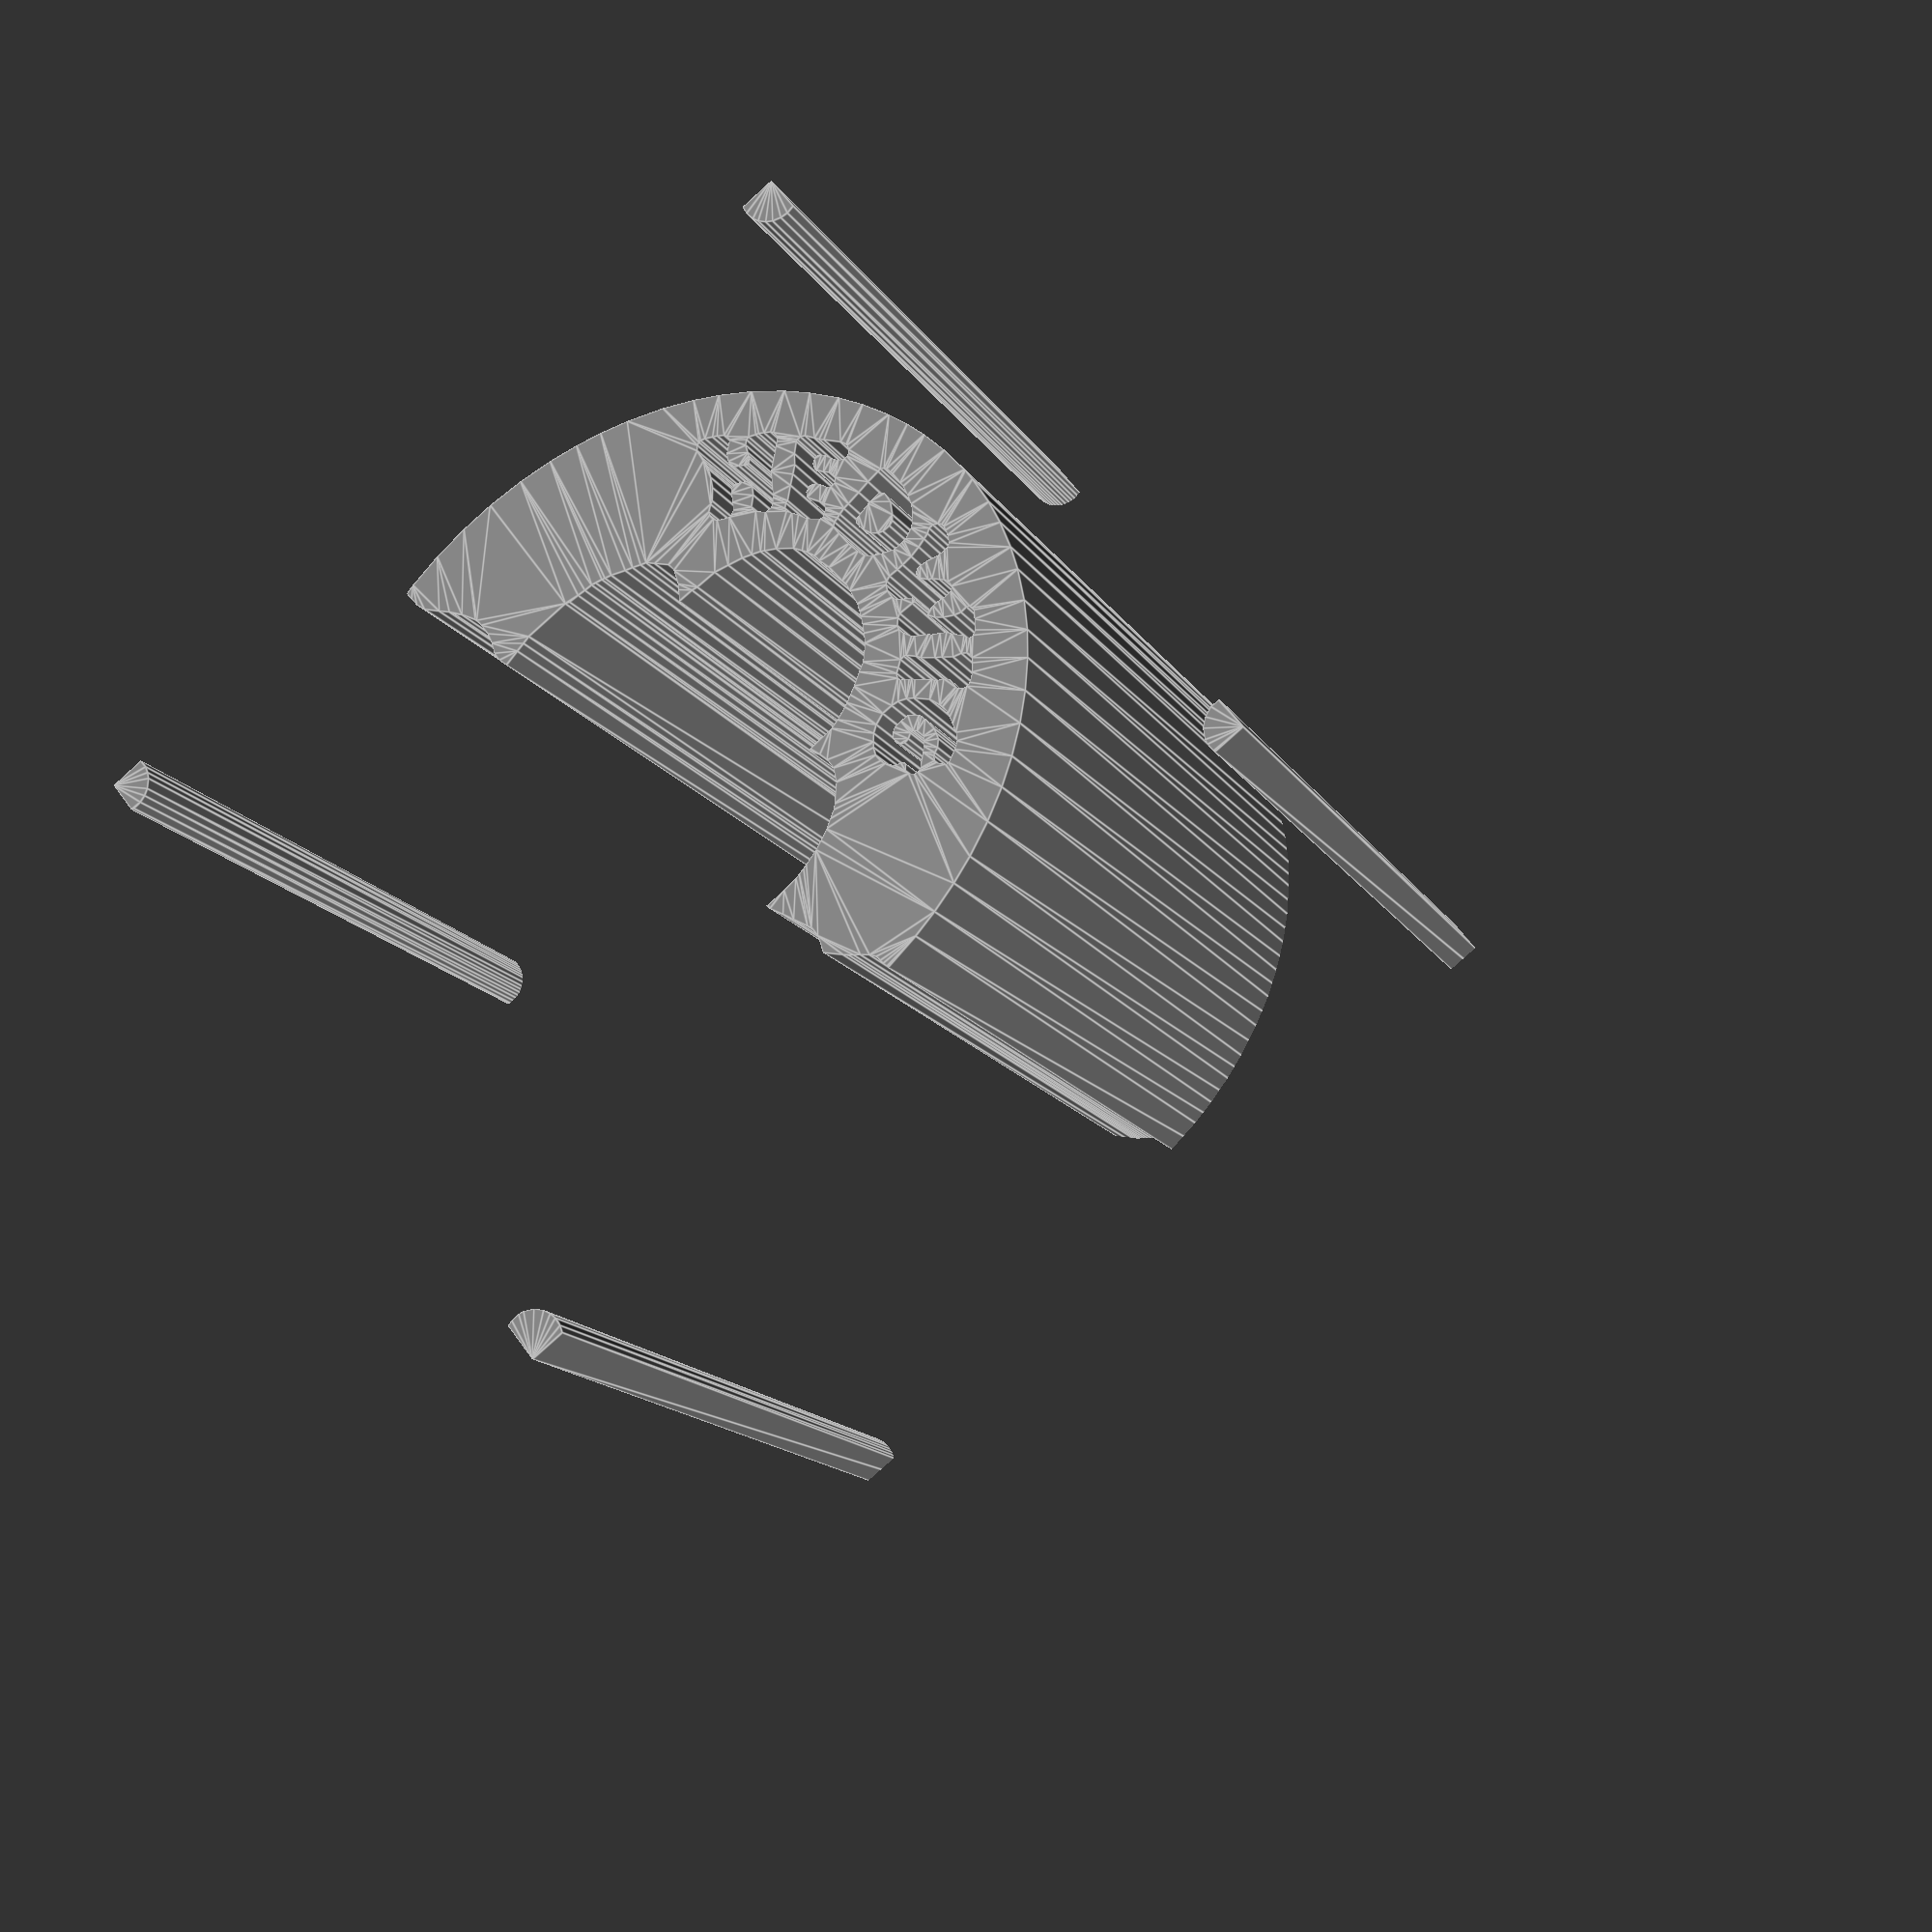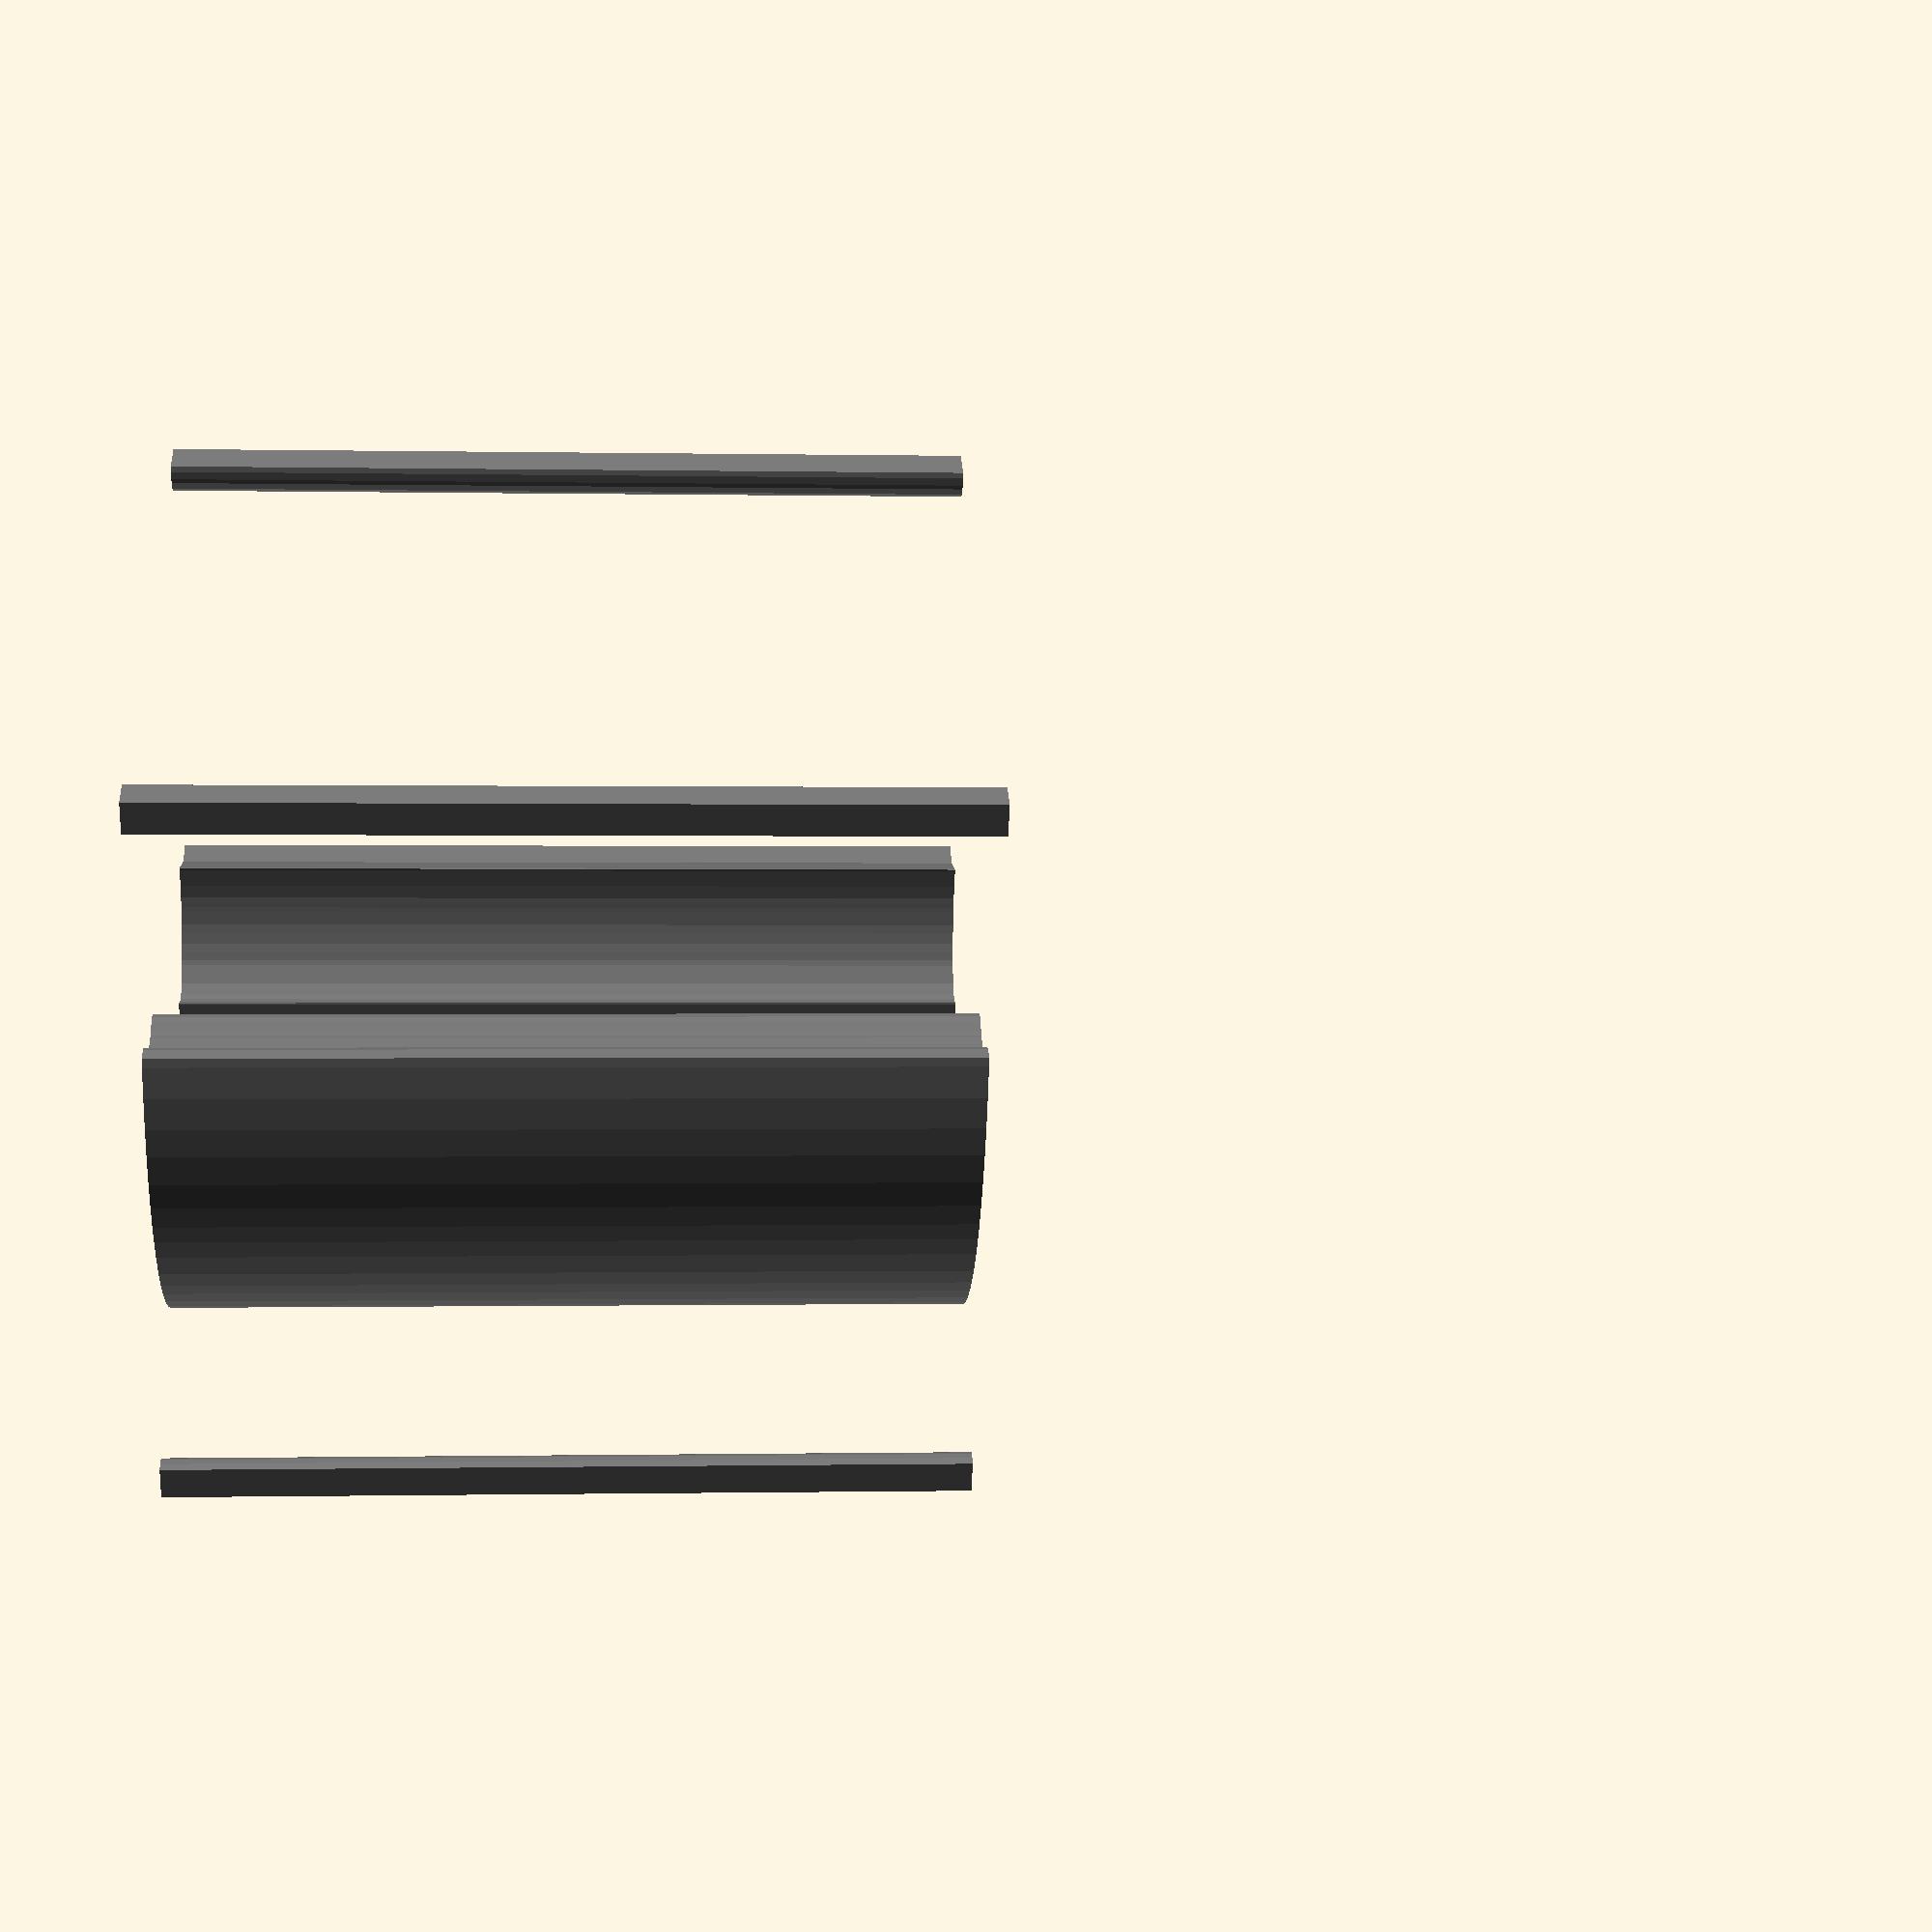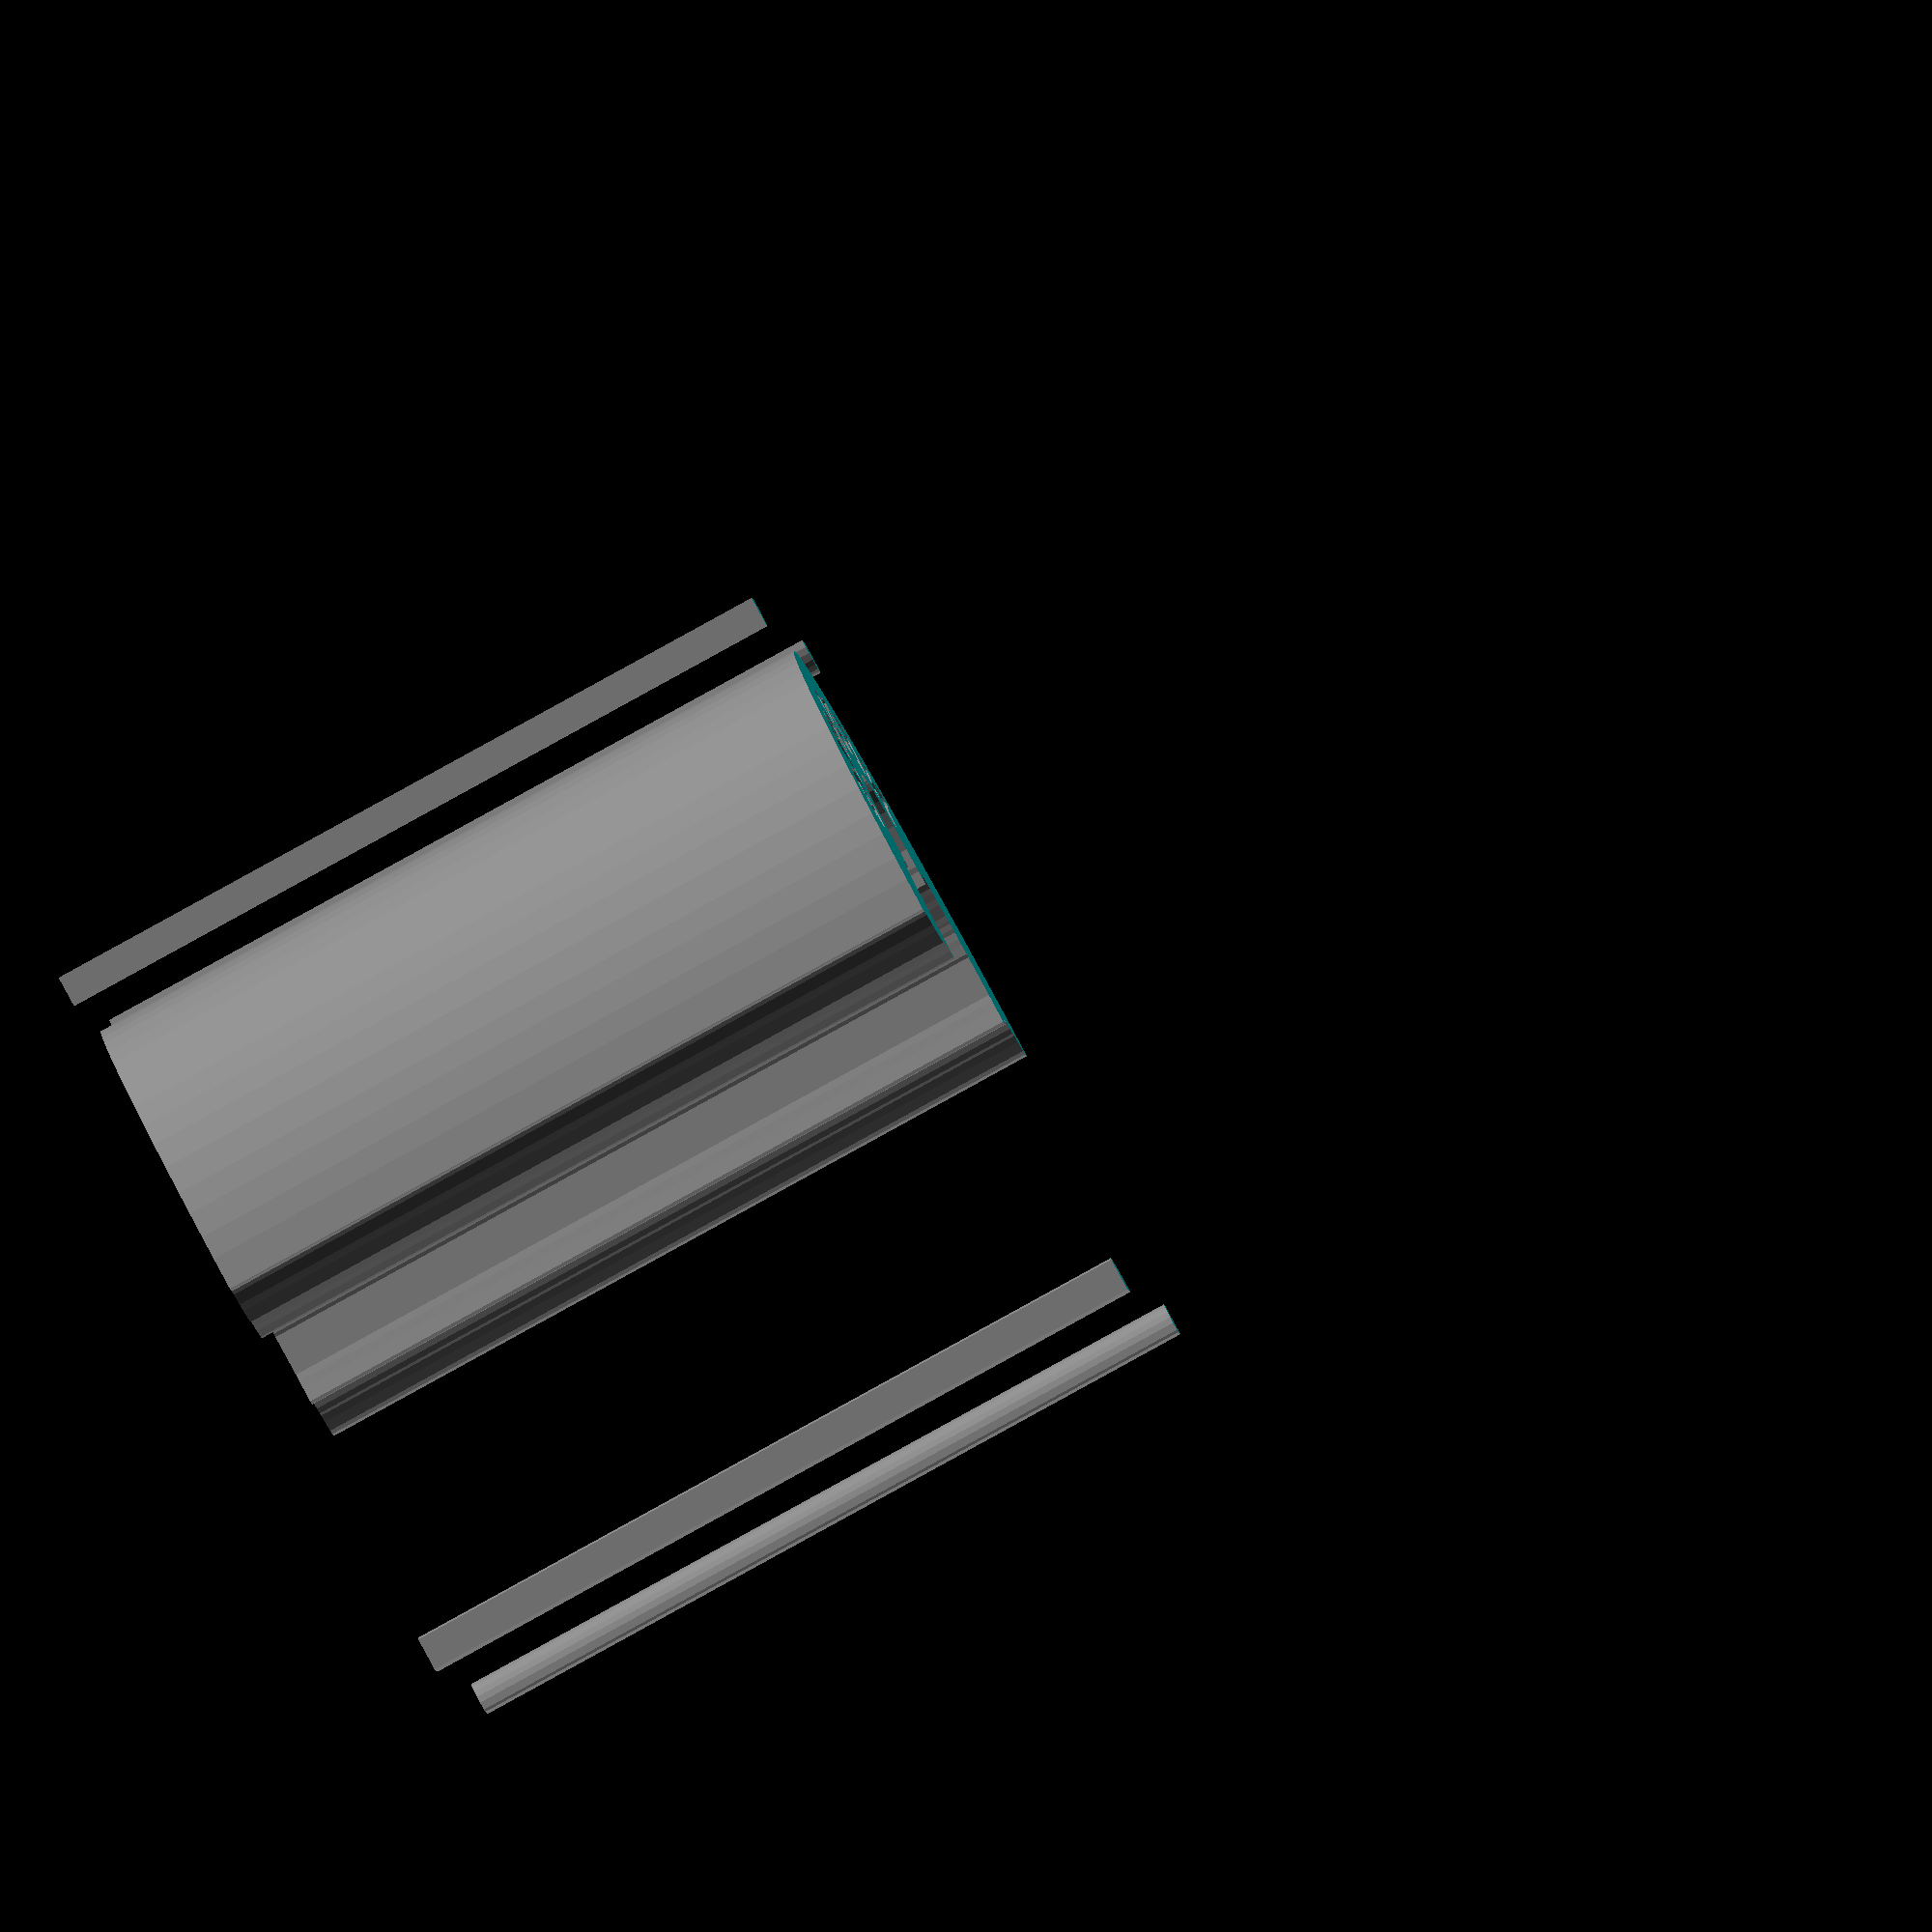
<openscad>
module Hedwig2blue_1()
{
 /* Generated by trace2scad version 20150415
    http://aggregate.org/MAKE/TRACE2SCAD/
    Optimized model has 552/4856 original points
 */
 color([0.5, 0.5, 0.5])
 assign(minx=0) /* polygon minx=0 */
 assign(miny=0) /* polygon miny=0 */
 assign(maxx=17230) /* polygon maxx=17230 */
 assign(maxy=20000) /* polygon maxy=20000 */
 assign(dx=maxx-minx)
 assign(dy=maxy-miny)
 assign(maxd=((dx>dy)?dx:dy))
 scale([1/maxd, 1/maxd, 1])
 translate([-minx-dx/2, -miny-dy/2, 0])
 linear_extrude(height=1, convexity=552)
 union() {
  union() {
   polygon([[0,19571],[0,19141],[193,19110],[400,19145],[533,19202],[679,19316],[781,19443],[858,19628],[885,19803],[853,20000],[0,20000]], convexity=5);
   polygon([[16410,19989],[16409,19978],[16409,19765],[16495,19535],[16658,19348],[16878,19226],[16994,19200],[17197,19205],[17230,19210],[17230,20000],[16410,20000]], convexity=6);
   union() {
    difference() {
     polygon([[8505,19092],[8493,19090],[7818,19040],[7218,18930],[6748,18800],[6278,18629],[5663,18344],[5153,18045],[4578,17634],[4118,17238],[3575,16678],[3100,16085],[2760,15586],[2392,14953],[2024,14165],[1790,13543],[1610,12955],[1450,12283],[1320,11490],[1245,10628],[1240,9840],[1295,8988],[1415,8162],[1468,7930],[1665,7943],[1868,7954],[2068,8033],[2358,8268],[2548,8435],[2663,8492],[2813,8618],[3133,8785],[3170,8800],[3334,8806],[3600,8805],[3663,8772],[3843,8749],[4073,8650],[4286,8642],[4501,8700],[4425,9085],[4387,9298],[4348,9483],[4355,10570],[4397,10663],[4419,10903],[4442,11088],[4455,11278],[4490,11378],[4526,11529],[4554,11598],[4605,11748],[4753,12053],[4821,12218],[4905,12393],[4960,12517],[5116,12653],[5369,12871],[5559,12881],[5873,12765],[5990,12695],[6211,12544],[6219,12916],[6252,13048],[6269,13548],[6365,13873],[6465,14205],[6558,14413],[6647,14603],[6702,14680],[6855,14903],[7128,15196],[7313,15307],[7425,15370],[7496,15383],[7608,15440],[7773,15451],[8051,15522],[8503,15554],[8609,15571],[8803,15539],[9156,15480],[9322,15415],[9430,15371],[9592,15290],[9775,15190],[9973,15073],[10266,14790],[10380,14583],[10550,14308],[10641,14129],[10730,13968],[10770,13874],[10880,13583],[10936,13363],[10959,12735],[10970,12690],[11216,12820],[11423,12867],[11665,12858],[11958,12718],[12308,12403],[12398,12296],[12500,12120],[12618,11928],[12730,11682],[12816,11473],[12914,11128],[12940,11027],[12970,10878],[12996,10763],[13019,10408],[13024,9943],[13010,9886],[13123,9918],[13429,10066],[13685,10174],[14012,10320],[14098,10363],[14338,10363],[14706,10225],[15048,10530],[15161,10624],[15213,10700],[15311,10816],[15458,10967],[15587,11056],[15715,11070],[15809,11077],[15919,11100],[15956,11100],[15840,11973],[15711,12607],[15520,13301],[15306,13918],[14980,14673],[14610,15363],[14234,15943],[13795,16517],[13313,17043],[12783,17528],[12293,17904],[11733,18255],[11088,18575],[10593,18765],[9990,18935],[9450,19035],[8788,19089],[8518,19094]], convexity=19);
     polygon([[9168,17965],[9171,17960],[9261,17939],[9383,17902],[9533,17822],[9590,17730],[9595,17658],[9580,17521],[9585,17478],[9498,17198],[9478,17040],[9478,16972],[9533,16883],[9610,16840],[9708,16875],[9855,16983],[9904,17061],[10039,17171],[10113,17238],[10206,17280],[10344,17270],[10410,17190],[10414,16960],[10388,16857],[10385,16708],[10426,16508],[10476,16490],[10628,16574],[10762,16711],[10895,16920],[10952,17068],[10944,17231],[10987,17293],[11058,17320],[11112,17310],[11205,17220],[11283,17195],[11480,17053],[11498,17015],[11540,16948],[11530,16874],[11473,16817],[11403,16803],[11170,16625],[11070,16569],[10980,16448],[10881,16294],[10820,16240],[10631,15991],[10583,15941],[10408,15855],[10275,15825],[10183,15848],[10052,15963],[10004,16054],[10021,16398],[10035,16462],[9981,16496],[9927,16488],[9773,16285],[9697,16190],[9594,16155],[9405,16165],[9278,16220],[9225,16281],[9176,16398],[9190,16617],[9190,16767],[9178,17020],[9130,17275],[9074,17473],[9035,17603],[8966,17703],[8963,17814],[9023,17910],[9101,17960],[9164,17970]], convexity=24);
     polygon([[7701,17855],[7711,17849],[7738,17855],[7800,17856],[8040,17800],[8243,17741],[8398,17655],[8590,17496],[8662,17414],[8770,17170],[8775,17118],[8776,17061],[8775,16997],[8766,16837],[8648,16583],[8560,16480],[8550,16416],[8413,16275],[8223,16226],[8038,16190],[7943,16175],[7605,16157],[7389,16160],[7325,16238],[7299,16342],[7271,16434],[7235,16581],[7223,16719],[7188,17047],[7150,17348],[7127,17658],[7115,17728],[7168,17800],[7216,17830],[7343,17845],[7401,17860],[7691,17860]], convexity=8);
     polygon([[6147,17506],[6150,17501],[6253,17478],[6310,17425],[6340,17359],[6340,17277],[6269,17162],[6204,17115],[6120,17075],[5973,17015],[5897,16959],[5849,16899],[5849,16789],[5918,16681],[6034,16640],[6097,16661],[6243,16750],[6347,16840],[6391,16850],[6456,16866],[6530,16870],[6620,16782],[6630,16662],[6575,16606],[6418,16533],[6320,16457],[6260,16360],[6269,16279],[6316,16185],[6433,16120],[6715,16275],[6785,16310],[6821,16316],[6918,16275],[6946,16246],[7010,16178],[7036,16113],[7029,16051],[6818,15840],[6599,15745],[6460,15663],[6345,15595],[6273,15607],[6185,15696],[6175,15756],[5944,16017],[5783,16211],[5643,16375],[5435,16522],[5245,16724],[5225,16765],[5225,16858],[5284,16951],[5483,17074],[5583,17130],[5668,17205],[5980,17450],[6121,17510],[6144,17510]], convexity=14);
     polygon([[11888,16634],[11918,16628],[12010,16563],[12170,16431],[12307,16254],[12330,16158],[12307,16072],[12237,15991],[12178,15964],[11945,15975],[11842,15883],[11760,15760],[11728,15715],[11668,15681],[11393,15407],[11340,15360],[11302,15315],[11230,15239],[11178,15159],[11108,15135],[11008,15184],[10935,15289],[10825,15437],[10820,15538],[10840,15588],[11018,15739],[11114,15792],[11335,16027],[11438,16150],[11607,16331],[11675,16514],[11753,16608],[11858,16640]], convexity=8);
     polygon([[4833,16460],[4850,16450],[4918,16403],[4930,16365],[4983,16324],[5363,15890],[5817,15594],[5870,15554],[5970,15473],[6020,15389],[6008,15233],[5840,15077],[5758,15055],[5692,15065],[5508,15261],[5332,15365],[5241,15385],[5148,15350],[5074,15254],[5047,15210],[4998,15129],[5010,15002],[5103,14912],[5298,14815],[5443,14709],[5500,14610],[5510,14555],[5361,14305],[5280,14255],[5148,14250],[5078,14280],[4965,14416],[4933,14492],[4699,14680],[4478,14790],[4283,14874],[4225,14895],[4051,14905],[3994,14925],[3761,14935],[3662,15013],[3635,15086],[3629,15135],[3667,15238],[3765,15387],[3822,15480],[3928,15605],[3997,15640],[4098,15631],[4306,15390],[4475,15306],[4594,15290],[4666,15326],[4735,15428],[4807,15525],[4849,15579],[4848,15622],[4777,15705],[4715,15730],[4638,15760],[4471,15828],[4380,15917],[4365,15994],[4445,16143],[4469,16208],[4551,16310],[4641,16430],[4703,16469],[4815,16470]], convexity=14);
     polygon([[12513,15475],[12516,15470],[12598,15455],[12768,15405],[12961,15354],[13125,15259],[13232,15103],[13370,14825],[13348,14753],[13177,14625],[13121,14623],[13025,14683],[12985,14736],[12940,14852],[12796,14985],[12673,15025],[12561,15055],[12244,15040],[12144,15019],[12088,14990],[11910,14803],[11898,14608],[11909,14423],[11976,14327],[12093,14240],[12202,14234],[12291,14289],[12345,14376],[12333,14491],[12265,14605],[12260,14644],[12265,14682],[12333,14740],[12525,14771],[12616,14708],[12682,14640],[12793,14552],[13028,14283],[13050,14201],[13026,14119],[12988,14083],[12936,14027],[12843,14014],[12713,14115],[12649,14102],[12630,14045],[12575,13908],[12398,13775],[12285,13746],[12104,13735],[11940,13804],[11840,13877],[11695,13997],[11585,14156],[11488,14413],[11493,14668],[11521,14830],[11607,15007],[11713,15135],[11982,15373],[12238,15460],[12311,15480],[12509,15480]], convexity=16);
    }
    polygon([[7601,17452],[7579,17441],[7510,17356],[7539,17103],[7540,17051],[7598,16725],[7609,16634],[7685,16580],[7808,16575],[7941,16611],[8118,16685],[8225,16798],[8275,16907],[8280,17088],[8238,17210],[8134,17292],[7868,17441],[7623,17464]], convexity=6);
   }
   polygon([[16884,934],[16874,930],[16718,900],[16559,828],[16388,677],[16269,463],[16239,341],[16245,137],[16282,0],[17230,0],[17230,863],[17074,916],[16894,938]], convexity=6);
   polygon([[7,844],[0,840],[0,0],[775,0],[795,64],[790,268],[740,436],[654,582],[481,742],[353,805],[208,847],[15,848]], convexity=6);
  }
 }
}

module Hedwig2blue()
{
 /* all layers combined, scaled to within a 1mm cube */
 scale([1, 1, 1/1])
 difference() {
  union() {
   scale([1,1,2]) translate([0,0,-0.5]) Hedwig2blue_1();
  }
  translate([0,0,-2]) cube([2,2,4],center=true);
 }
}
Hedwig2blue();

</openscad>
<views>
elev=13.8 azim=52.0 roll=19.6 proj=p view=edges
elev=0.2 azim=213.4 roll=85.5 proj=p view=wireframe
elev=265.6 azim=260.7 roll=61.2 proj=o view=solid
</views>
